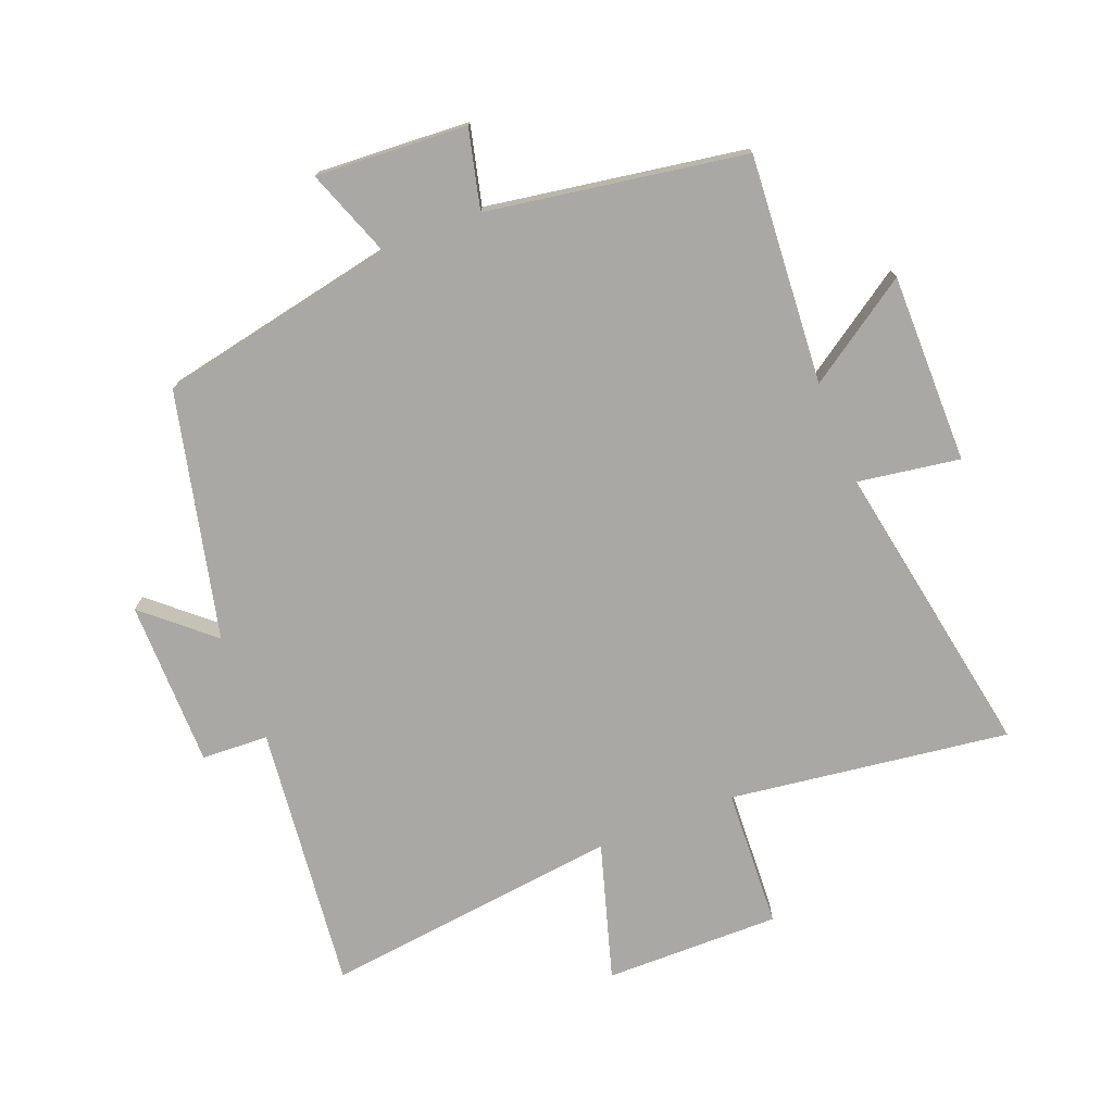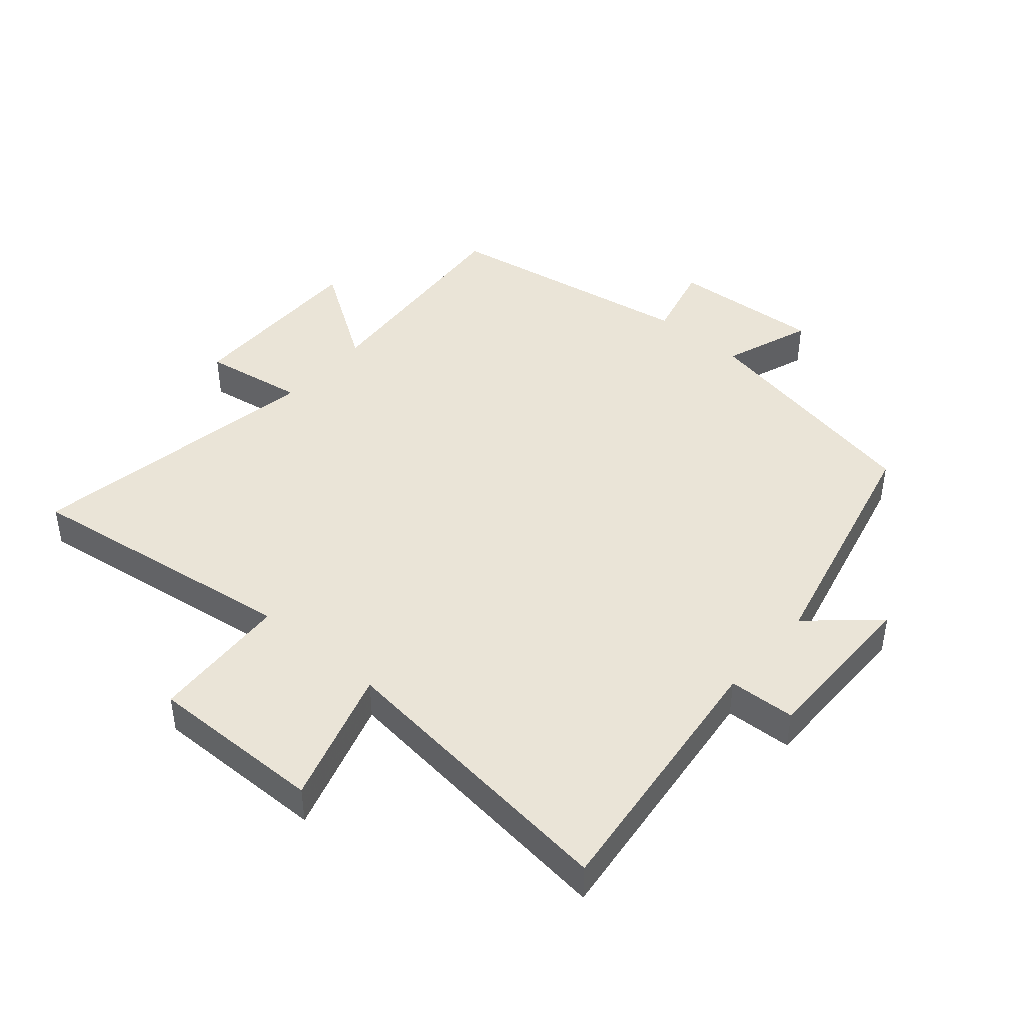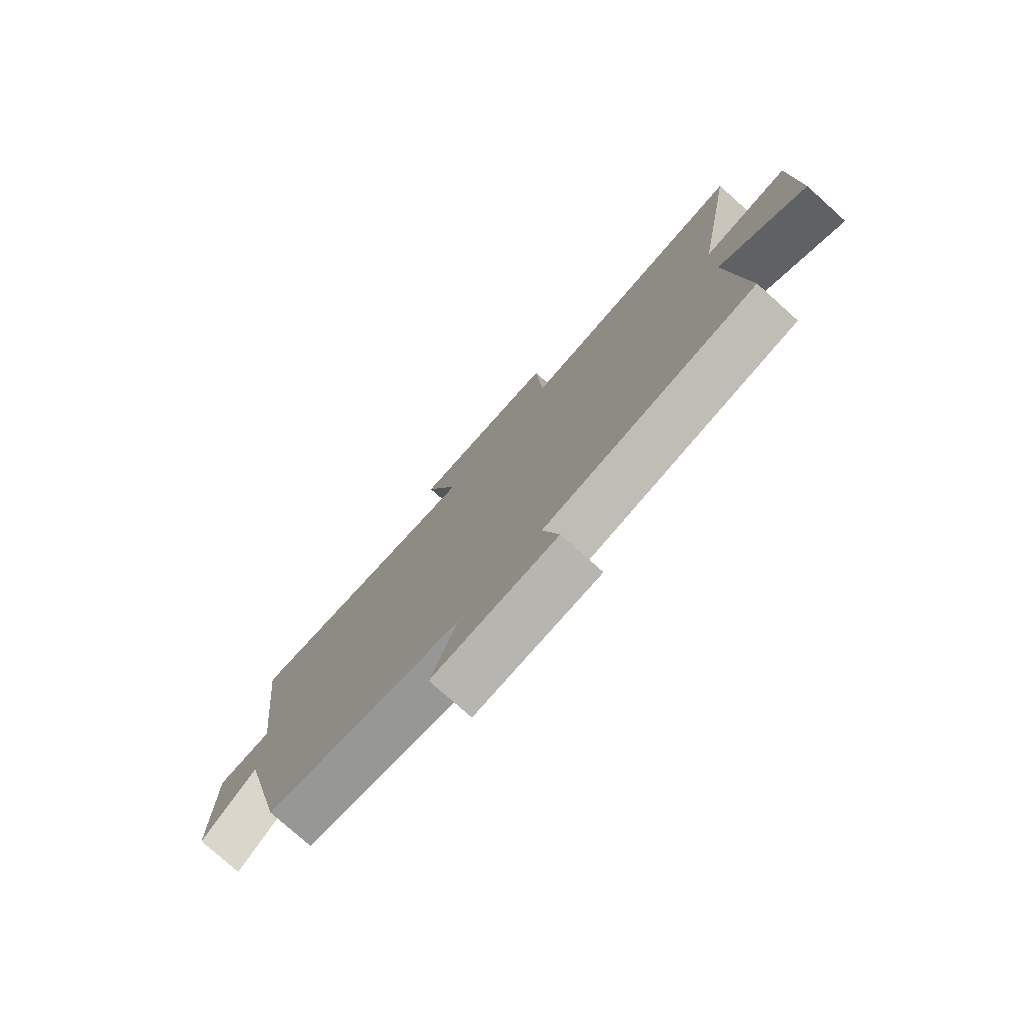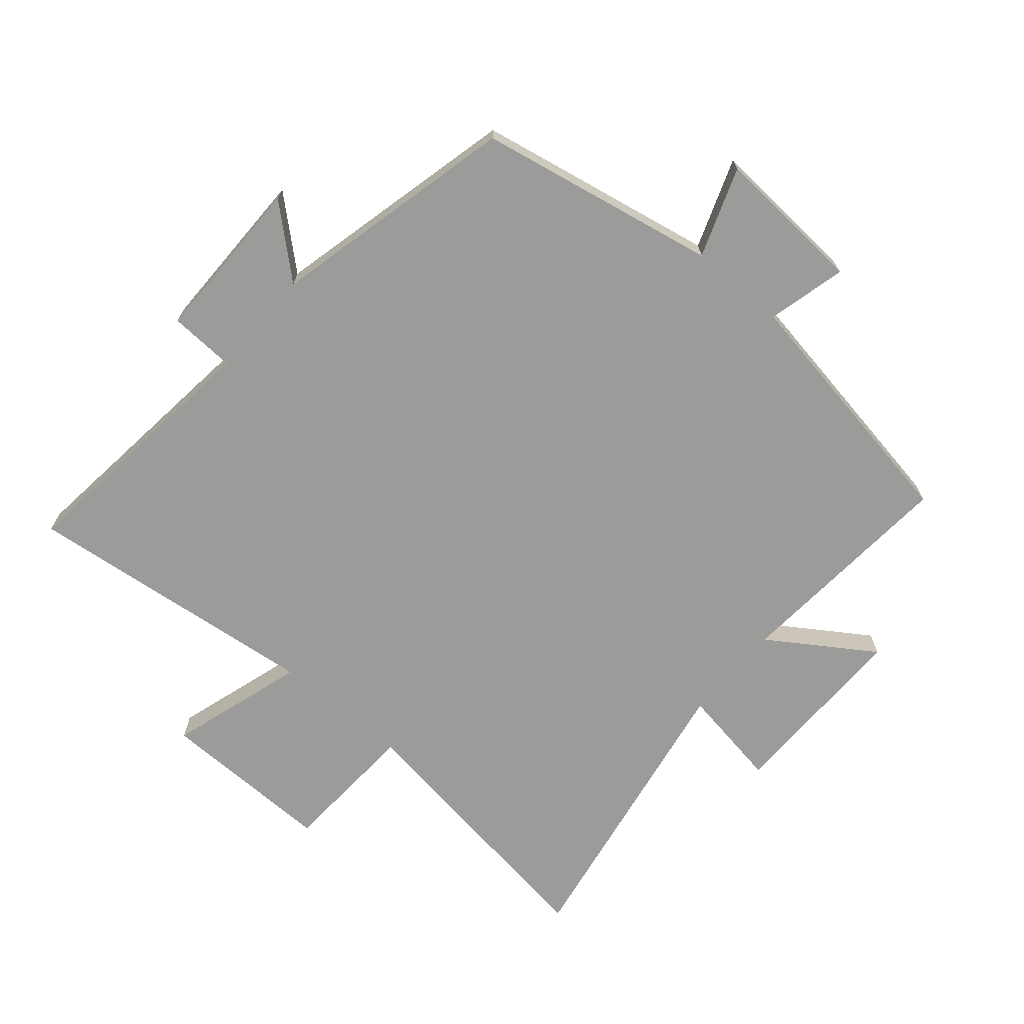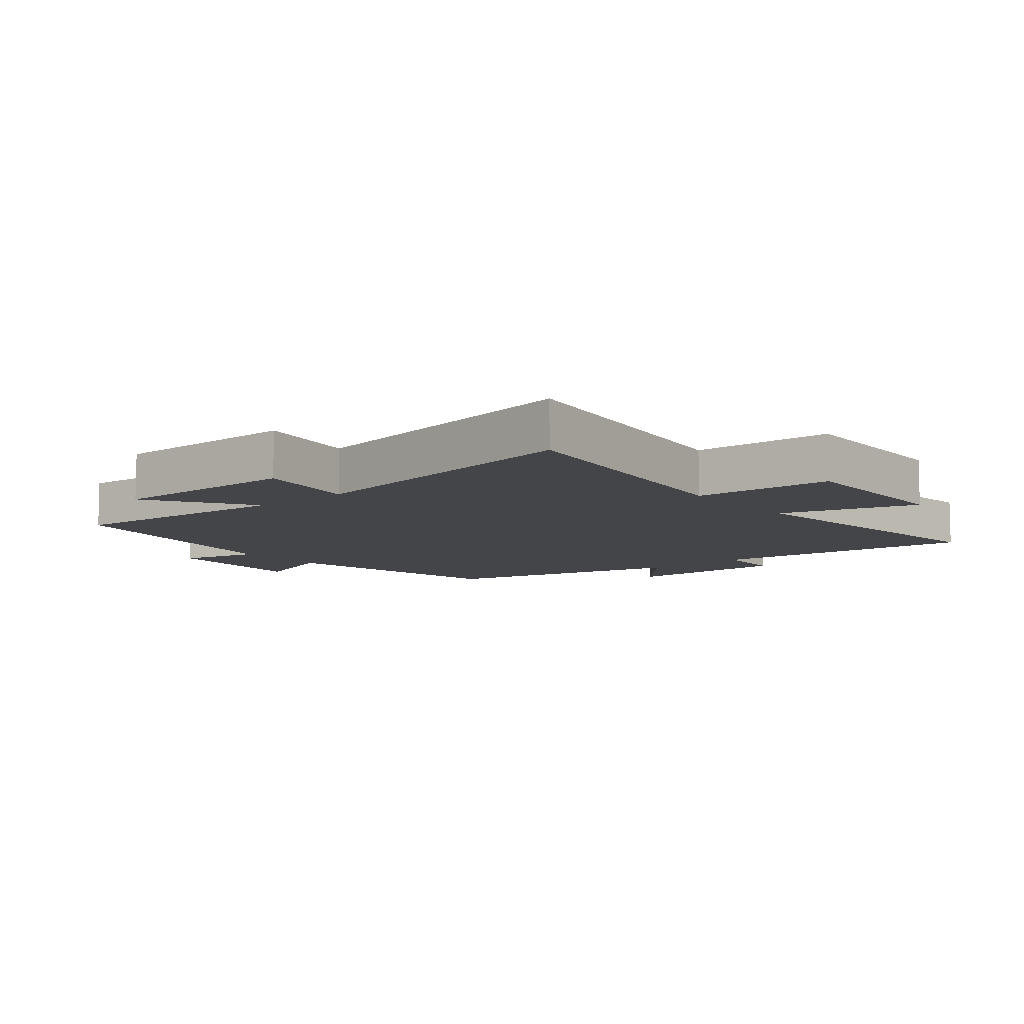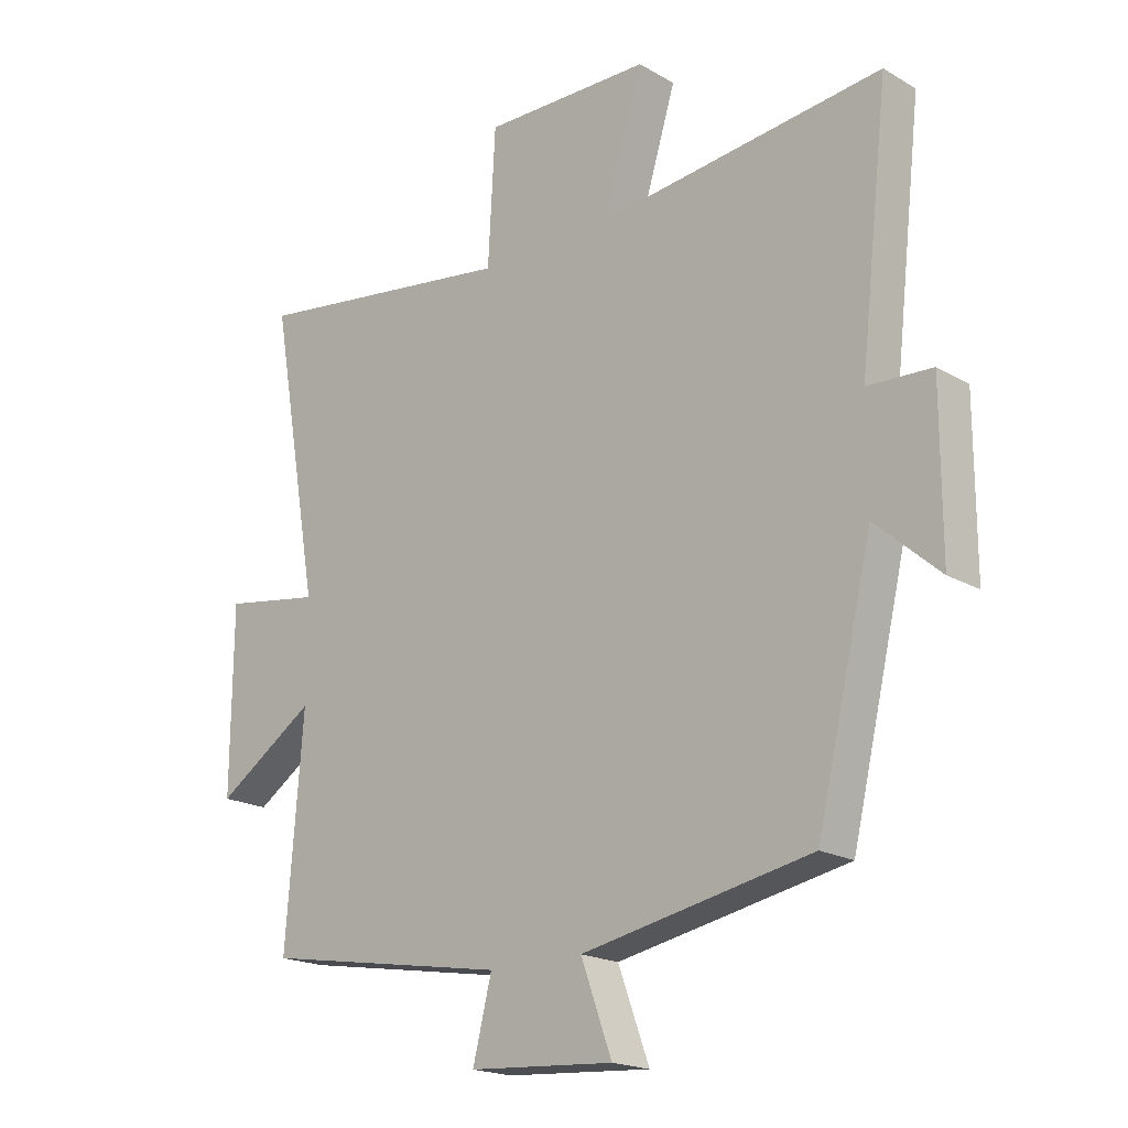
<metadata>
{"format":"obj","ext":"obj","renderer":"f3d","projection":"perspective","resolution":1024,"background":"white","views":[{"elev":-75.0,"azim":-158.2,"up":"+Y"},{"elev":43.8,"azim":40.7,"up":"+Y"},{"elev":-77.7,"azim":-131.8,"up":"+Z"},{"elev":-69.6,"azim":139.6,"up":"+Y"},{"elev":-8.9,"azim":-50.4,"up":"+Y"},{"elev":-19.2,"azim":42.7,"up":"+Z"}]}
</metadata>
<code>
v -0.582 0.07 0.562
v -0.143 0.07 0.5
v -0.131 0.07 0.719
v 0.145 0.07 0.715
v 0.079 0.07 0.5
v 0.548 0.07 0.553
v 0.5 0.07 0.134
v 0.605 0.07 0.129
v 0.605 0.07 -0.133
v 0.5 0.07 -0.04
v 0.408 0.07 -0.427
v 0.032 0.07 -0.5
v 0.083 0.07 -0.64
v -0.155 0.07 -0.624
v -0.124 0.07 -0.5
v -0.528 0.07 -0.432
v -0.5 0.07 -0.073
v -0.663 0.07 -0.181
v -0.661 0.07 0.117
v -0.5 0.07 0.091
v -0.582 0 0.562
v -0.143 0 0.5
v -0.131 0 0.719
v 0.145 0 0.715
v 0.079 0 0.5
v 0.548 0 0.553
v 0.5 0 0.134
v 0.605 0 0.129
v 0.605 0 -0.133
v 0.5 0 -0.04
v 0.408 0 -0.427
v 0.032 0 -0.5
v 0.083 0 -0.64
v -0.155 0 -0.624
v -0.124 0 -0.5
v -0.528 0 -0.432
v -0.5 0 -0.073
v -0.663 0 -0.181
v -0.661 0 0.117
v -0.5 0 0.091
f 17 18 19 20
f 15 16 17
f 15 17 20
f 12 13 14 15
f 10 11 12 15
f 10 15 20 1
f 7 8 9 10
f 5 6 7
f 5 7 10
f 2 3 4 5
f 2 5 10
f 1 2 10
f 40 39 38 37
f 37 36 35
f 40 37 35
f 35 34 33 32
f 35 32 31 30
f 21 40 35 30
f 30 29 28 27
f 27 26 25
f 30 27 25
f 25 24 23 22
f 30 25 22
f 30 22 21
f 1 21 22 2
f 2 22 23 3
f 3 23 24 4
f 4 24 25 5
f 5 25 26 6
f 6 26 27 7
f 7 27 28 8
f 8 28 29 9
f 9 29 30 10
f 10 30 31 11
f 11 31 32 12
f 12 32 33 13
f 13 33 34 14
f 14 34 35 15
f 15 35 36 16
f 16 36 37 17
f 17 37 38 18
f 18 38 39 19
f 19 39 40 20
f 20 40 21 1

</code>
